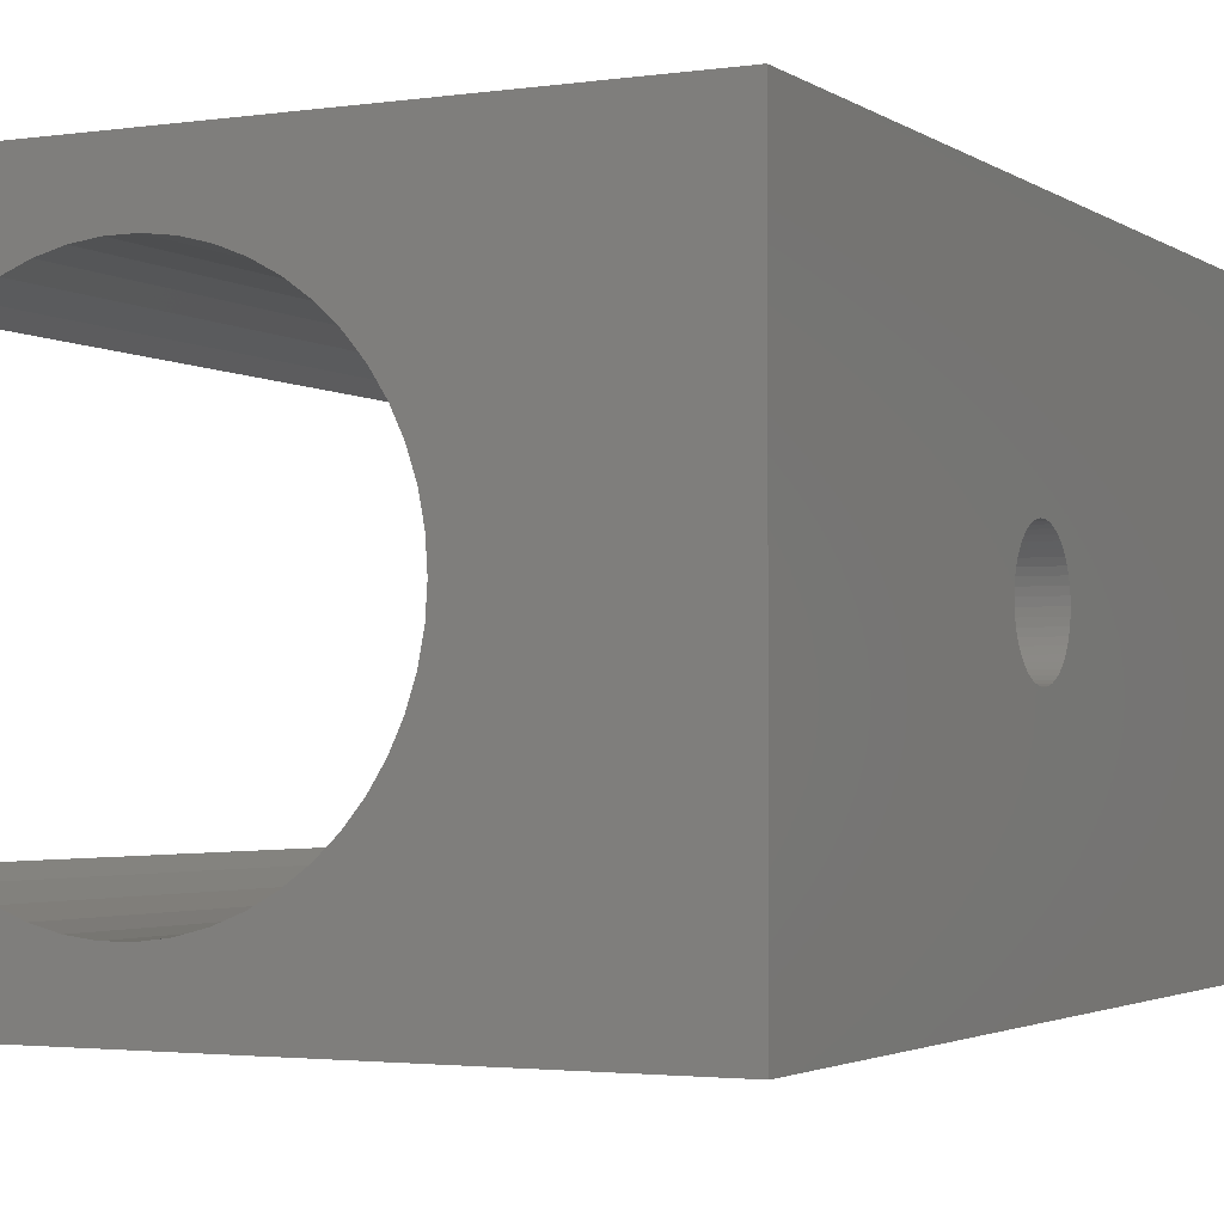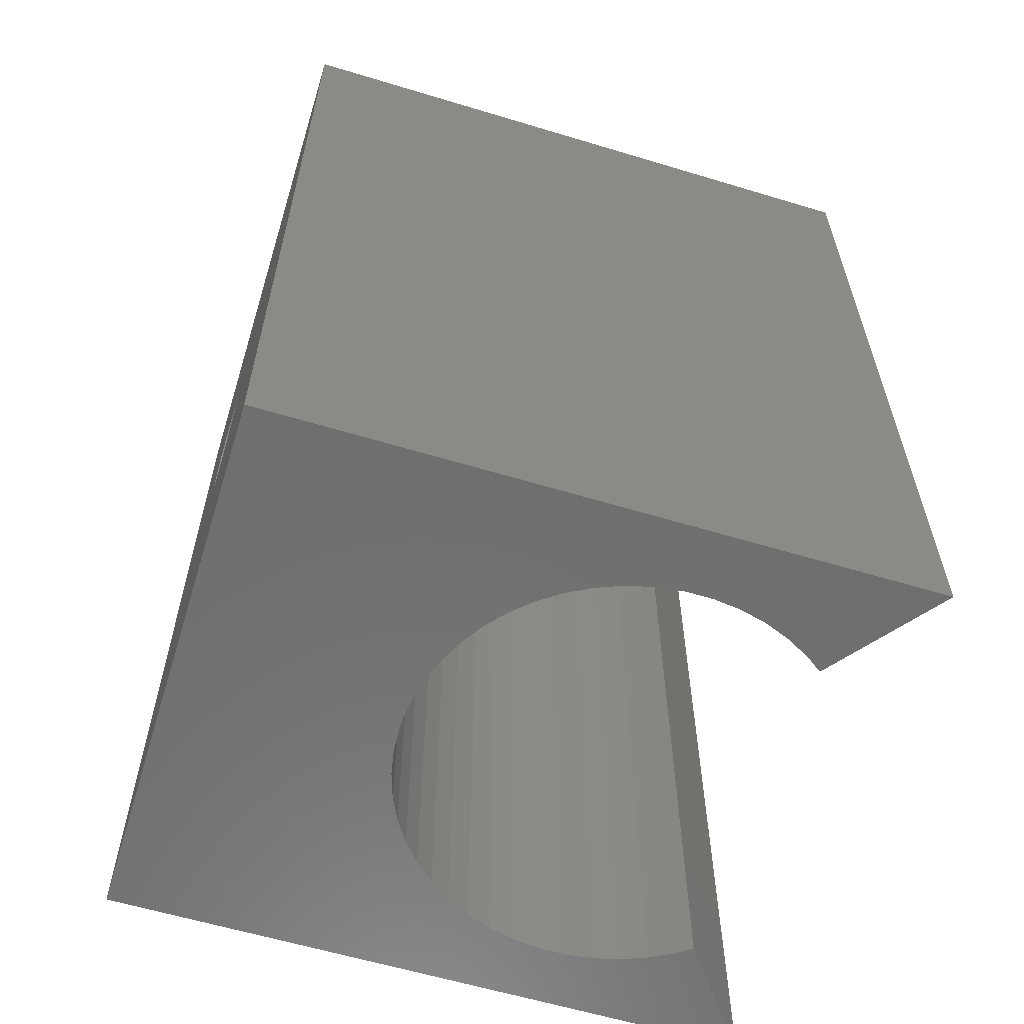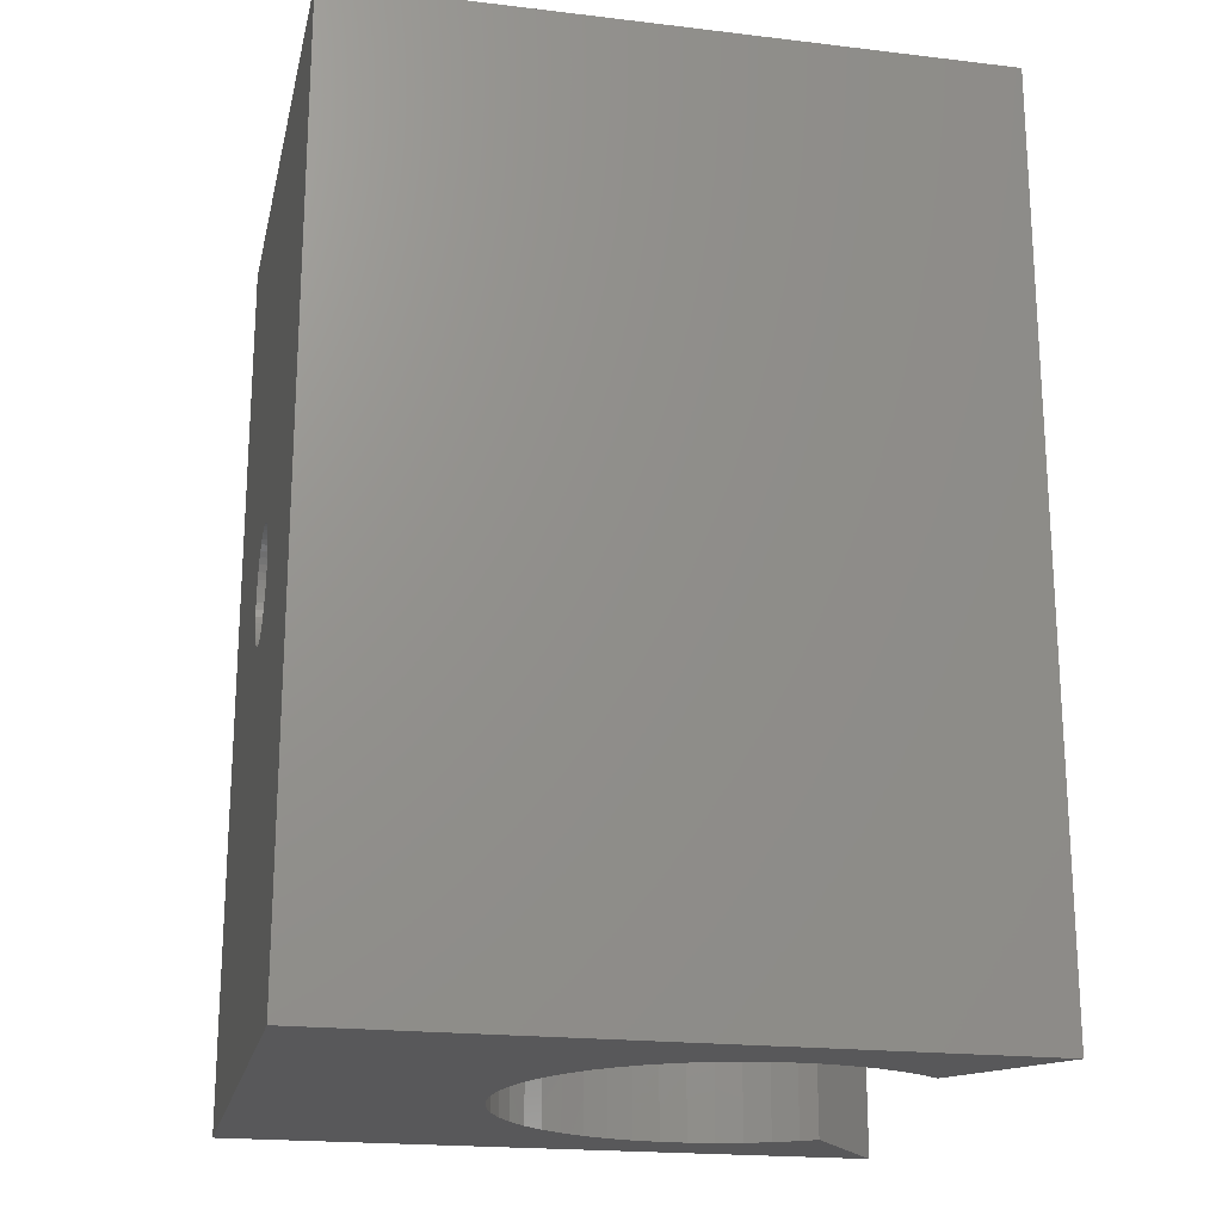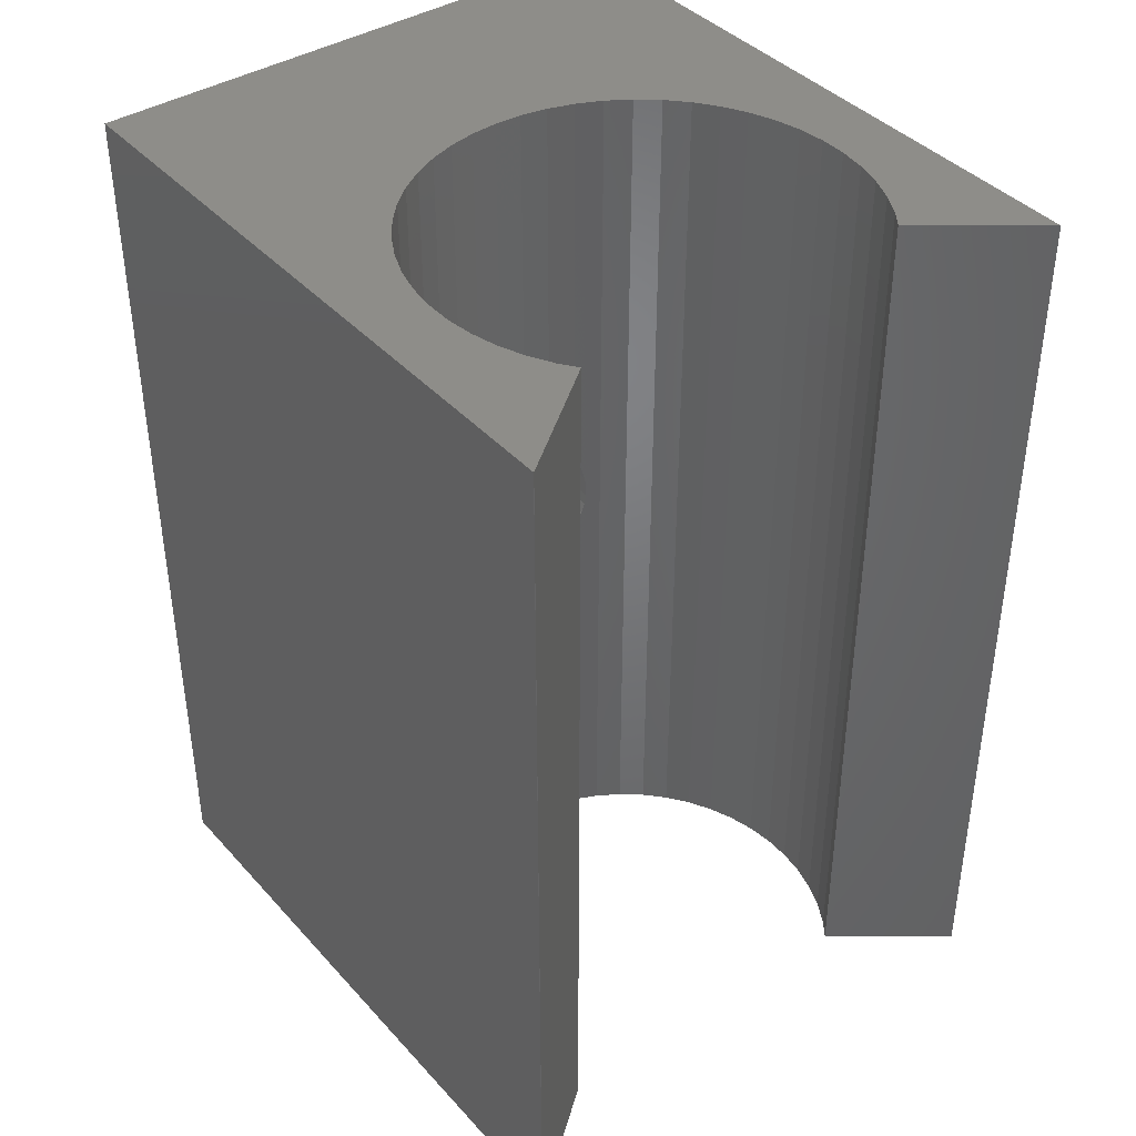
<metadata>
{"format":"stl","ext":"stl","renderer":"f3d","projection":"perspective","resolution":1024,"background":"white","views":[{"elev":-2.5,"azim":26.6,"up":"+Y"},{"elev":-60.3,"azim":162.8,"up":"+Z"},{"elev":-20.1,"azim":167.7,"up":"+Z"},{"elev":40.2,"azim":-127.5,"up":"+Z"}]}
</metadata>
<code>
# stl→obj: 298 verts, 596 faces
v 12.7 -3.804 1.236
v 8.775 -3.619 1.703
v 12.7 -3.619 1.703
v 8.688 -3.804 1.236
v 9.204 -2.351 -3.236
v 12.7 -2.738 -2.916
v 12.7 -2.351 -3.236
v 9.202 -2.363 -3.227
v 9.079 -2.738 -2.916
v 8.688 -3.804 -1.236
v 12.7 -3.929 -0.7495
v 12.7 -3.804 -1.236
v 8.63 -3.929 -0.7495
v 12.7 0.9948 -3.874
v 9.468 0.5013 -3.968
v 12.7 0.5013 -3.968
v 9.437 0.9948 -3.874
v 9.468 -0.5013 -3.968
v 12.7 -0.9948 -3.874
v 12.7 -0.5013 -3.968
v 9.437 -0.9948 -3.874
v 12.7 3.992 0.2512
v 8.63 3.929 0.7495
v 8.6 3.992 0.2512
v 12.7 3.929 0.7495
v 9.5 0 4
v 12.7 0.5013 3.968
v 12.7 0 4
v 9.468 0.5013 3.968
v 9.079 2.738 -2.916
v 12.7 3.082 -2.55
v 8.968 3.082 -2.55
v 12.7 2.738 -2.916
v 12.7 -3.992 0.2512
v 8.63 -3.929 0.7495
v 12.7 -3.929 0.7495
v 8.6 -3.992 0.2512
v 12.7 3.377 -2.143
v 8.872 3.377 -2.143
v 8.688 3.804 1.236
v 12.7 3.804 1.236
v 9.285 1.927 3.505
v 12.7 2.351 3.236
v 12.7 1.927 3.505
v 9.204 2.351 3.236
v 12.7 -3.992 -0.2512
v 8.6 -3.992 -0.2512
v 9.425 -1.191 -3.811
v 12.7 -1.472 -3.719
v 9.371 -1.472 -3.719
v 12.7 0.9948 3.874
v 9.437 0.9948 3.874
v 12.7 -3.082 2.55
v 9.079 -2.738 2.916
v 12.7 -2.738 2.916
v 8.968 -3.082 2.55
v 9.425 1.191 3.811
v 12.7 1.472 3.719
v 9.371 1.472 3.719
v 8.775 3.619 -1.703
v 12.7 3.804 -1.236
v 8.688 3.804 -1.236
v 12.7 3.619 -1.703
v 8.775 3.619 1.703
v 12.7 3.619 1.703
v 12.7 -1.927 3.505
v 9.371 -1.472 3.719
v 12.7 -1.472 3.719
v 9.285 -1.927 3.505
v 12.7 -0.5013 3.968
v 9.468 -0.5013 3.968
v 12.7 3.929 -0.7495
v 8.63 3.929 -0.7495
v 12.7 -2.351 3.236
v 9.204 -2.351 3.236
v 8.968 -3.082 -2.55
v 12.7 -3.377 -2.143
v 12.7 -3.082 -2.55
v 8.872 -3.377 -2.143
v 8.872 -3.377 2.143
v 12.7 -3.377 2.143
v 8.833 -3.497 1.925
v 8.872 3.377 2.143
v 8.833 3.497 1.925
v 12.7 3.377 2.143
v 9.425 1.191 -3.811
v 12.7 1.472 -3.719
v 9.371 1.472 -3.719
v 12.7 2.495 -0.157
v 12.7 3.992 -0.2512
v 12.7 2.456 -0.4685
v 12.7 2.495 0.157
v 12.7 2.378 -0.7725
v 12.7 2.262 -1.064
v 12.7 2.456 0.4685
v 12.7 2.111 -1.34
v 12.7 1.926 -1.594
v 12.7 2.378 0.7725
v 12.7 1.711 -1.822
v 12.7 2.351 -3.236
v 12.7 1.469 -2.023
v 12.7 1.927 -3.505
v 12.7 1.204 -2.191
v 12.7 0.9203 -2.324
v 12.7 0.6217 -2.421
v 12.7 0.3133 -2.48
v 12.7 0 -4
v 12.7 0 -2.5
v 12.7 -0.3133 -2.48
v 12.7 -0.6217 -2.421
v 12.7 -0.9203 -2.324
v 12.7 -1.204 -2.191
v 12.7 -1.927 -3.505
v 12.7 -1.469 -2.023
v 12.7 -1.711 -1.822
v 12.7 -1.926 -1.594
v 12.7 -2.111 -1.34
v 12.7 -2.262 -1.064
v 12.7 -3.619 -1.703
v 12.7 -2.378 -0.7725
v 12.7 2.262 1.064
v 12.7 2.111 1.34
v 12.7 3.082 2.55
v 12.7 1.926 1.594
v 12.7 2.738 2.916
v 12.7 1.711 1.822
v 12.7 1.469 2.023
v 12.7 1.204 2.191
v 12.7 0.9203 2.324
v 12.7 0.6217 2.421
v 12.7 0.3133 2.48
v 12.7 0 2.5
v 12.7 -0.3133 2.48
v 12.7 -0.6217 2.421
v 12.7 -0.9948 3.874
v 12.7 -0.9203 2.324
v 12.7 -1.204 2.191
v 12.7 -1.469 2.023
v 12.7 -1.711 1.822
v 12.7 -1.926 1.594
v 12.7 -2.111 1.34
v 12.7 -2.262 1.064
v 12.7 -2.378 0.7725
v 12.7 -2.456 0.4685
v 12.7 -2.495 0.157
v 12.7 -2.456 -0.4685
v 12.7 -2.495 -0.157
v 9.202 2.363 3.227
v 9.079 2.738 2.916
v 8.6 3.992 -0.2512
v 8.968 3.082 2.55
v 9.5 0 -4
v 9.285 -1.927 -3.505
v 9.204 2.351 -3.236
v 9.202 2.363 -3.227
v 9.202 -2.363 3.227
v 8.833 3.497 -1.925
v 8.775 -3.619 -1.703
v 9.285 1.927 -3.505
v 8.833 -3.497 -1.925
v 9.437 -0.9948 3.874
v 9.425 -1.191 3.811
v 19 1.926 -1.594
v 19 1.711 -1.822
v 19 -2.495 0.157
v 19 -2.456 0.4685
v 19 0.9203 2.324
v 19 0.6217 2.421
v 19 -0.9203 -2.324
v 19 -0.6217 -2.421
v 19 2.111 1.34
v 19 2.262 1.064
v 19 1.204 -2.191
v 19 1.469 -2.023
v 19 1.204 2.191
v 19 -1.204 2.191
v 19 -1.469 2.023
v 19 -2.495 -0.157
v 19 1.711 1.822
v 19 1.926 1.594
v 19 1.469 2.023
v 19 -1.711 -1.822
v 19 -1.926 -1.594
v 19 -1.469 -2.023
v 19 -1.204 -2.191
v 19 -2.262 1.064
v 19 -2.111 1.34
v 19 0 2.5
v 19 -0.3133 2.48
v 19 0.3133 2.48
v 19 -1.926 1.594
v 19 -1.711 1.822
v 19 2.378 0.7725
v 19 2.456 0.4685
v 19 2.262 -1.064
v 19 2.111 -1.34
v 19 -2.378 0.7725
v 19 -0.9203 2.324
v 19 2.495 0.157
v 19 -2.378 -0.7725
v 19 -2.456 -0.4685
v 19 -0.6217 2.421
v 19 0.3133 -2.48
v 19 0.6217 -2.421
v 19 -0.3133 -2.48
v 19 2.456 -0.4685
v 19 2.378 -0.7725
v 19 0.9203 -2.324
v 19 2.495 -0.157
v 19 -2.262 -1.064
v 19 -2.111 -1.34
v 19 0 -2.5
v 19 -12.35 -20
v 9.5 0 -20
v 19 12.35 -20
v 9.425 -1.191 -20
v 9.202 -2.363 -20
v 8.833 -3.497 -20
v 8.325 -4.577 -20
v 7.686 -5.584 -20
v 6.925 -6.503 -20
v 6.056 -7.32 -20
v 5.09 -8.021 -20
v 4.045 -8.596 -20
v 2.936 -9.035 -20
v 1.78 -9.332 -20
v 0.5965 -9.481 -20
v -9.5 -12.35 -20
v -0.5965 -9.481 -20
v -1.78 -9.332 -20
v -2.936 -9.035 -20
v -4.045 -8.596 -20
v -9.5 -12.34 -20
v -5.09 -8.021 -20
v -5.789 -7.513 -20
v 9.425 1.191 -20
v 9.202 2.363 -20
v 8.833 3.497 -20
v 8.325 4.577 -20
v 7.686 5.584 -20
v 6.925 6.503 -20
v 6.056 7.32 -20
v 5.09 8.021 -20
v 4.045 8.596 -20
v 2.936 9.035 -20
v 1.78 9.332 -20
v 0.5965 9.481 -20
v -9.5 12.35 -20
v -0.5965 9.481 -20
v -1.78 9.332 -20
v -9.5 12.34 -20
v -5.09 8.021 -20
v -5.789 7.513 -20
v -4.045 8.596 -20
v -2.936 9.035 -20
v 19 12.35 20
v 9.5 0 20
v 19 -12.35 20
v 9.425 1.191 20
v 9.202 2.363 20
v 8.833 3.497 20
v 8.325 4.577 20
v 7.686 5.584 20
v 6.925 6.503 20
v 6.056 7.32 20
v 5.09 8.021 20
v 4.045 8.596 20
v 2.936 9.035 20
v 1.78 9.332 20
v 0.5965 9.481 20
v -9.5 12.35 20
v -0.5965 9.481 20
v -1.78 9.332 20
v -2.936 9.035 20
v -4.045 8.596 20
v -9.5 12.34 20
v -5.09 8.021 20
v -5.789 7.513 20
v 9.425 -1.191 20
v 9.202 -2.363 20
v 8.833 -3.497 20
v 8.325 -4.577 20
v 7.686 -5.584 20
v 6.925 -6.503 20
v 6.056 -7.32 20
v 5.09 -8.021 20
v 4.045 -8.596 20
v 2.936 -9.035 20
v 1.78 -9.332 20
v 0.5965 -9.481 20
v -9.5 -12.35 20
v -0.5965 -9.481 20
v -1.78 -9.332 20
v -9.5 -12.34 20
v -5.09 -8.021 20
v -5.789 -7.513 20
v -4.045 -8.596 20
v -2.936 -9.035 20
f 1 2 3
f 2 1 4
f 5 6 7
f 8 6 5
f 6 8 9
f 10 11 12
f 11 10 13
f 14 15 16
f 15 14 17
f 18 19 20
f 19 18 21
f 22 23 24
f 23 22 25
f 26 27 28
f 27 26 29
f 30 31 32
f 31 30 33
f 34 35 36
f 35 34 37
f 32 38 39
f 38 32 31
f 25 40 23
f 40 25 41
f 42 43 44
f 43 42 45
f 13 46 11
f 46 13 47
f 48 19 21
f 19 48 49
f 49 48 50
f 29 51 27
f 51 29 52
f 53 54 55
f 54 53 56
f 57 51 52
f 51 57 58
f 58 57 59
f 60 61 62
f 61 60 63
f 41 64 40
f 64 41 65
f 36 4 1
f 4 36 35
f 66 67 68
f 67 66 69
f 70 26 28
f 26 70 71
f 62 72 73
f 72 62 61
f 74 69 66
f 69 74 75
f 76 77 78
f 77 76 79
f 9 78 6
f 78 9 76
f 3 80 81
f 80 3 82
f 82 3 2
f 46 37 34
f 37 46 47
f 81 56 53
f 56 81 80
f 65 83 84
f 65 84 64
f 83 65 85
f 86 14 87
f 14 86 17
f 86 87 88
f 89 90 72
f 90 89 22
f 91 72 61
f 92 22 89
f 93 61 63
f 22 92 25
f 94 63 38
f 95 25 92
f 96 38 31
f 25 95 41
f 97 31 33
f 98 41 95
f 41 98 65
f 72 91 89
f 61 93 91
f 99 33 100
f 63 94 93
f 38 96 94
f 101 100 102
f 31 97 96
f 33 99 97
f 103 102 87
f 100 101 99
f 102 103 101
f 104 87 14
f 87 104 103
f 14 105 104
f 16 105 14
f 16 106 105
f 107 106 16
f 107 108 106
f 107 109 108
f 20 109 107
f 20 110 109
f 19 110 20
f 110 19 111
f 49 111 19
f 111 49 112
f 113 112 49
f 112 113 114
f 7 114 113
f 114 7 115
f 6 115 7
f 115 6 116
f 78 116 6
f 116 78 117
f 77 117 78
f 117 77 118
f 118 119 120
f 119 118 77
f 121 65 98
f 65 121 85
f 122 85 121
f 85 122 123
f 124 123 122
f 123 124 125
f 126 125 124
f 125 126 43
f 127 43 126
f 43 127 44
f 128 44 127
f 44 128 58
f 129 58 128
f 58 129 51
f 130 51 129
f 130 27 51
f 131 27 130
f 132 27 131
f 132 28 27
f 133 28 132
f 133 70 28
f 134 70 133
f 135 134 136
f 134 135 70
f 68 136 137
f 66 137 138
f 136 68 135
f 74 138 139
f 55 139 140
f 137 66 68
f 53 140 141
f 81 141 142
f 138 74 66
f 3 142 143
f 1 143 144
f 36 144 145
f 12 120 119
f 139 55 74
f 120 12 146
f 140 53 55
f 11 146 12
f 141 81 53
f 146 11 147
f 142 3 81
f 46 147 11
f 143 1 3
f 147 46 145
f 144 36 1
f 34 145 46
f 145 34 36
f 45 125 43
f 148 125 45
f 125 148 149
f 73 90 150
f 90 73 72
f 123 149 151
f 149 123 125
f 16 152 107
f 152 16 15
f 50 113 49
f 113 50 153
f 33 154 100
f 33 155 154
f 155 33 30
f 59 44 58
f 44 59 42
f 153 7 113
f 7 153 5
f 55 75 74
f 55 156 75
f 156 55 54
f 150 22 24
f 22 150 90
f 157 63 60
f 39 63 157
f 63 39 38
f 152 20 107
f 20 152 18
f 158 12 119
f 12 158 10
f 100 159 102
f 159 100 154
f 119 160 158
f 79 119 77
f 119 79 160
f 102 88 87
f 88 102 159
f 135 71 70
f 71 135 161
f 162 135 68
f 135 162 161
f 162 68 67
f 85 151 83
f 151 85 123
f 99 163 97
f 163 99 164
f 165 144 166
f 144 165 145
f 130 167 168
f 167 130 129
f 110 169 170
f 169 110 111
f 121 171 122
f 171 121 172
f 101 173 174
f 173 101 103
f 129 175 167
f 175 129 128
f 138 176 177
f 176 138 137
f 178 145 165
f 145 178 147
f 124 179 126
f 179 124 180
f 127 179 181
f 179 127 126
f 182 116 183
f 116 182 115
f 112 184 185
f 184 112 114
f 186 141 187
f 141 186 142
f 122 180 124
f 180 122 171
f 133 188 189
f 188 133 132
f 131 168 190
f 168 131 130
f 191 139 192
f 139 191 140
f 111 185 169
f 185 111 112
f 95 193 98
f 193 95 194
f 132 190 188
f 190 132 131
f 96 195 94
f 195 96 196
f 166 143 197
f 143 166 144
f 137 198 176
f 198 137 136
f 92 194 95
f 194 92 199
f 128 181 175
f 181 128 127
f 187 140 191
f 140 187 141
f 200 146 201
f 146 200 120
f 136 202 198
f 202 136 134
f 105 203 204
f 203 105 106
f 99 174 164
f 174 99 101
f 134 189 202
f 189 134 133
f 109 170 205
f 170 109 110
f 139 177 192
f 177 139 138
f 93 206 91
f 206 93 207
f 104 204 208
f 204 104 105
f 89 199 92
f 199 89 209
f 91 209 89
f 209 91 206
f 210 120 200
f 120 210 118
f 98 172 121
f 172 98 193
f 183 117 211
f 117 183 116
f 114 182 184
f 182 114 115
f 94 207 93
f 207 94 195
f 201 147 178
f 147 201 146
f 106 212 203
f 212 106 108
f 197 142 186
f 142 197 143
f 97 196 96
f 196 97 163
f 103 208 173
f 208 103 104
f 108 205 212
f 205 108 109
f 211 118 210
f 118 211 117
f 213 214 215
f 213 216 214
f 213 217 216
f 213 218 217
f 213 219 218
f 213 220 219
f 213 221 220
f 213 222 221
f 213 223 222
f 213 224 223
f 213 225 224
f 213 226 225
f 213 227 226
f 228 227 213
f 227 228 229
f 229 228 230
f 228 231 230
f 228 232 231
f 233 232 228
f 232 233 234
f 234 233 235
f 236 215 214
f 237 215 236
f 238 215 237
f 239 215 238
f 240 215 239
f 241 215 240
f 242 215 241
f 243 215 242
f 244 215 243
f 245 215 244
f 246 215 245
f 247 215 246
f 248 247 249
f 248 249 250
f 251 252 253
f 251 254 252
f 248 254 251
f 254 248 255
f 255 248 250
f 247 248 215
f 256 257 258
f 256 259 257
f 256 260 259
f 256 261 260
f 256 262 261
f 256 263 262
f 256 264 263
f 256 265 264
f 256 266 265
f 256 267 266
f 256 268 267
f 256 269 268
f 256 270 269
f 271 270 256
f 270 271 272
f 272 271 273
f 271 274 273
f 271 275 274
f 276 275 271
f 275 276 277
f 277 276 278
f 279 258 257
f 280 258 279
f 281 258 280
f 282 258 281
f 283 258 282
f 284 258 283
f 285 258 284
f 286 258 285
f 287 258 286
f 288 258 287
f 289 258 288
f 290 258 289
f 291 290 292
f 291 292 293
f 294 295 296
f 294 297 295
f 291 297 294
f 297 291 298
f 298 291 293
f 290 291 258
f 215 271 256
f 271 215 248
f 251 271 248
f 271 251 276
f 253 276 251
f 276 253 278
f 253 277 278
f 277 253 252
f 252 275 277
f 275 252 254
f 254 274 275
f 274 254 255
f 255 273 274
f 273 255 250
f 250 272 273
f 272 250 249
f 249 270 272
f 270 249 247
f 247 269 270
f 269 247 246
f 246 268 269
f 268 246 245
f 245 267 268
f 267 245 244
f 244 266 267
f 266 244 243
f 243 265 266
f 265 243 242
f 242 264 265
f 264 242 241
f 240 264 241
f 264 240 263
f 239 263 240
f 263 239 262
f 239 150 262
f 239 73 150
f 239 62 73
f 239 60 62
f 157 239 238
f 239 157 60
f 24 262 150
f 23 262 24
f 40 262 23
f 64 262 40
f 84 262 64
f 262 84 261
f 238 39 157
f 238 32 39
f 238 30 32
f 155 238 237
f 238 155 30
f 83 261 84
f 151 261 83
f 149 261 151
f 148 261 149
f 261 148 260
f 237 154 155
f 237 159 154
f 237 88 159
f 86 237 236
f 237 86 88
f 45 260 148
f 42 260 45
f 59 260 42
f 57 260 59
f 260 57 259
f 236 17 86
f 236 15 17
f 152 236 214
f 236 152 15
f 52 259 57
f 29 259 52
f 26 259 29
f 259 26 257
f 216 152 214
f 152 216 18
f 18 216 21
f 21 216 48
f 279 26 71
f 279 71 161
f 279 161 162
f 26 279 257
f 217 48 216
f 48 217 50
f 50 217 153
f 153 217 5
f 5 217 8
f 280 162 67
f 280 67 69
f 280 69 75
f 280 75 156
f 162 280 279
f 218 8 217
f 8 218 9
f 9 218 76
f 76 218 79
f 79 218 160
f 281 156 54
f 281 54 56
f 281 56 80
f 281 80 82
f 156 281 280
f 219 160 218
f 160 219 158
f 158 219 10
f 10 219 13
f 47 219 37
f 13 219 47
f 282 82 2
f 282 2 4
f 282 4 35
f 282 35 37
f 282 37 219
f 82 282 281
f 220 282 219
f 282 220 283
f 221 283 220
f 283 221 284
f 221 285 284
f 285 221 222
f 222 286 285
f 286 222 223
f 223 287 286
f 287 223 224
f 224 288 287
f 288 224 225
f 225 289 288
f 289 225 226
f 226 290 289
f 290 226 227
f 227 292 290
f 292 227 229
f 229 293 292
f 293 229 230
f 230 298 293
f 298 230 231
f 231 297 298
f 297 231 232
f 232 295 297
f 295 232 234
f 234 296 295
f 296 234 235
f 233 296 235
f 296 233 294
f 228 294 233
f 294 228 291
f 228 258 291
f 258 228 213
f 256 199 215
f 256 194 199
f 256 193 194
f 256 172 193
f 256 171 172
f 256 180 171
f 256 179 180
f 256 181 179
f 256 175 181
f 256 167 175
f 256 168 167
f 256 190 168
f 256 188 190
f 258 188 256
f 188 258 189
f 189 258 202
f 202 258 198
f 198 258 176
f 176 258 177
f 177 258 192
f 165 258 178
f 166 258 165
f 197 258 166
f 186 258 197
f 187 258 186
f 191 258 187
f 192 258 191
f 209 215 199
f 206 215 209
f 207 215 206
f 195 215 207
f 196 215 195
f 163 215 196
f 164 215 163
f 174 215 164
f 173 215 174
f 208 215 173
f 204 215 208
f 203 215 204
f 212 215 203
f 213 212 205
f 213 205 170
f 213 170 169
f 213 169 185
f 213 185 184
f 213 184 182
f 213 182 183
f 213 178 258
f 178 213 201
f 201 213 200
f 212 213 215
f 211 213 183
f 210 213 211
f 200 213 210

</code>
